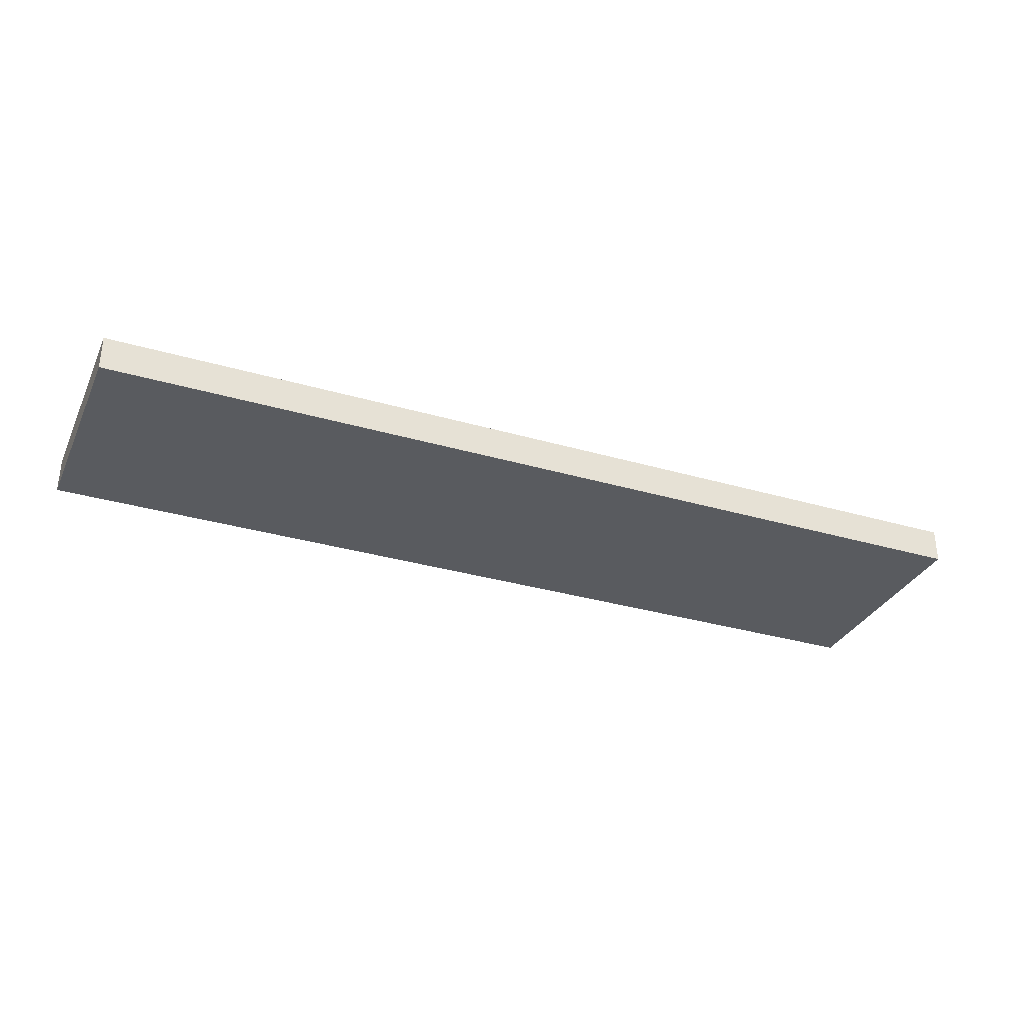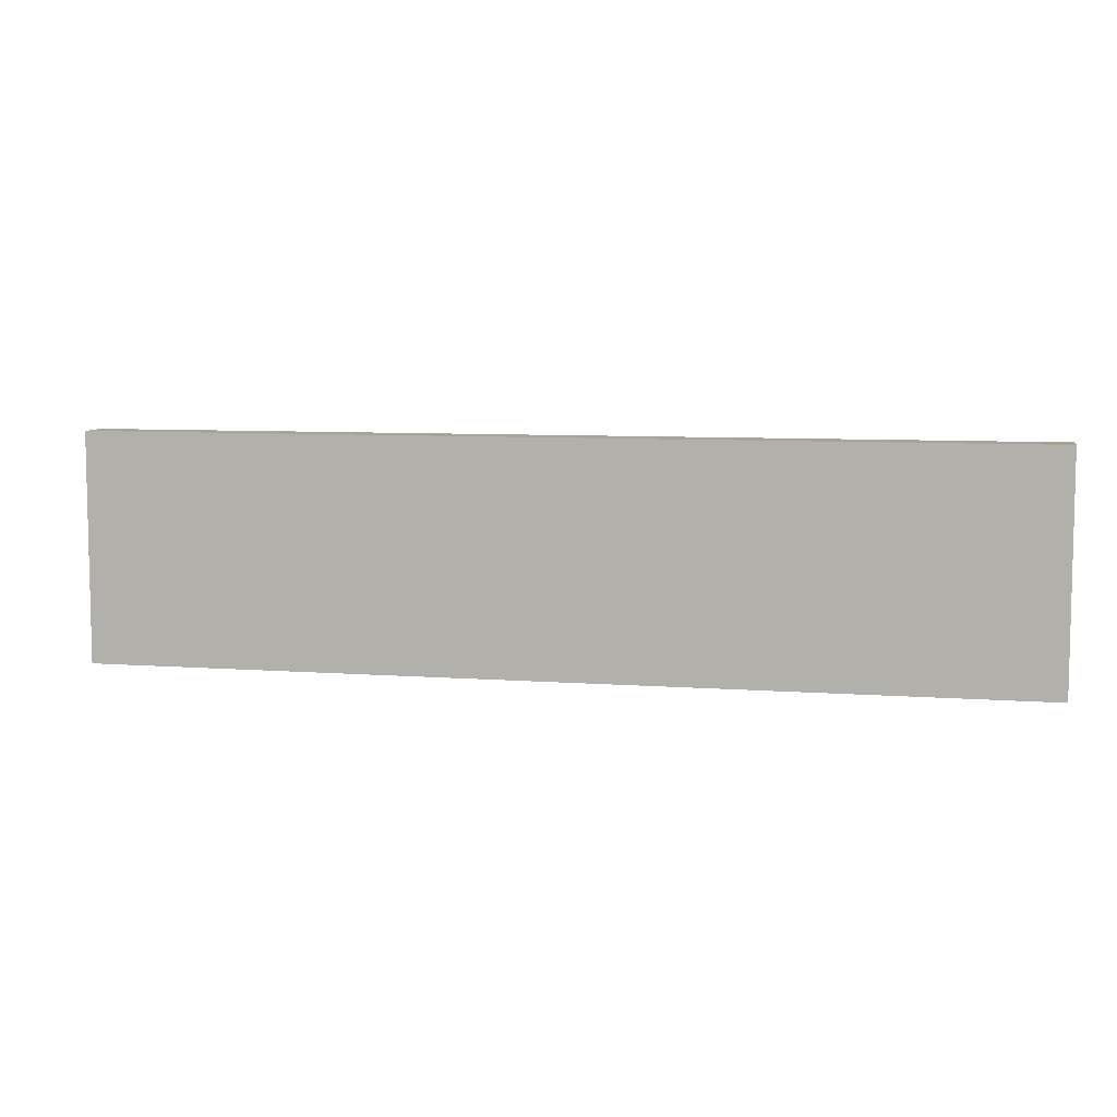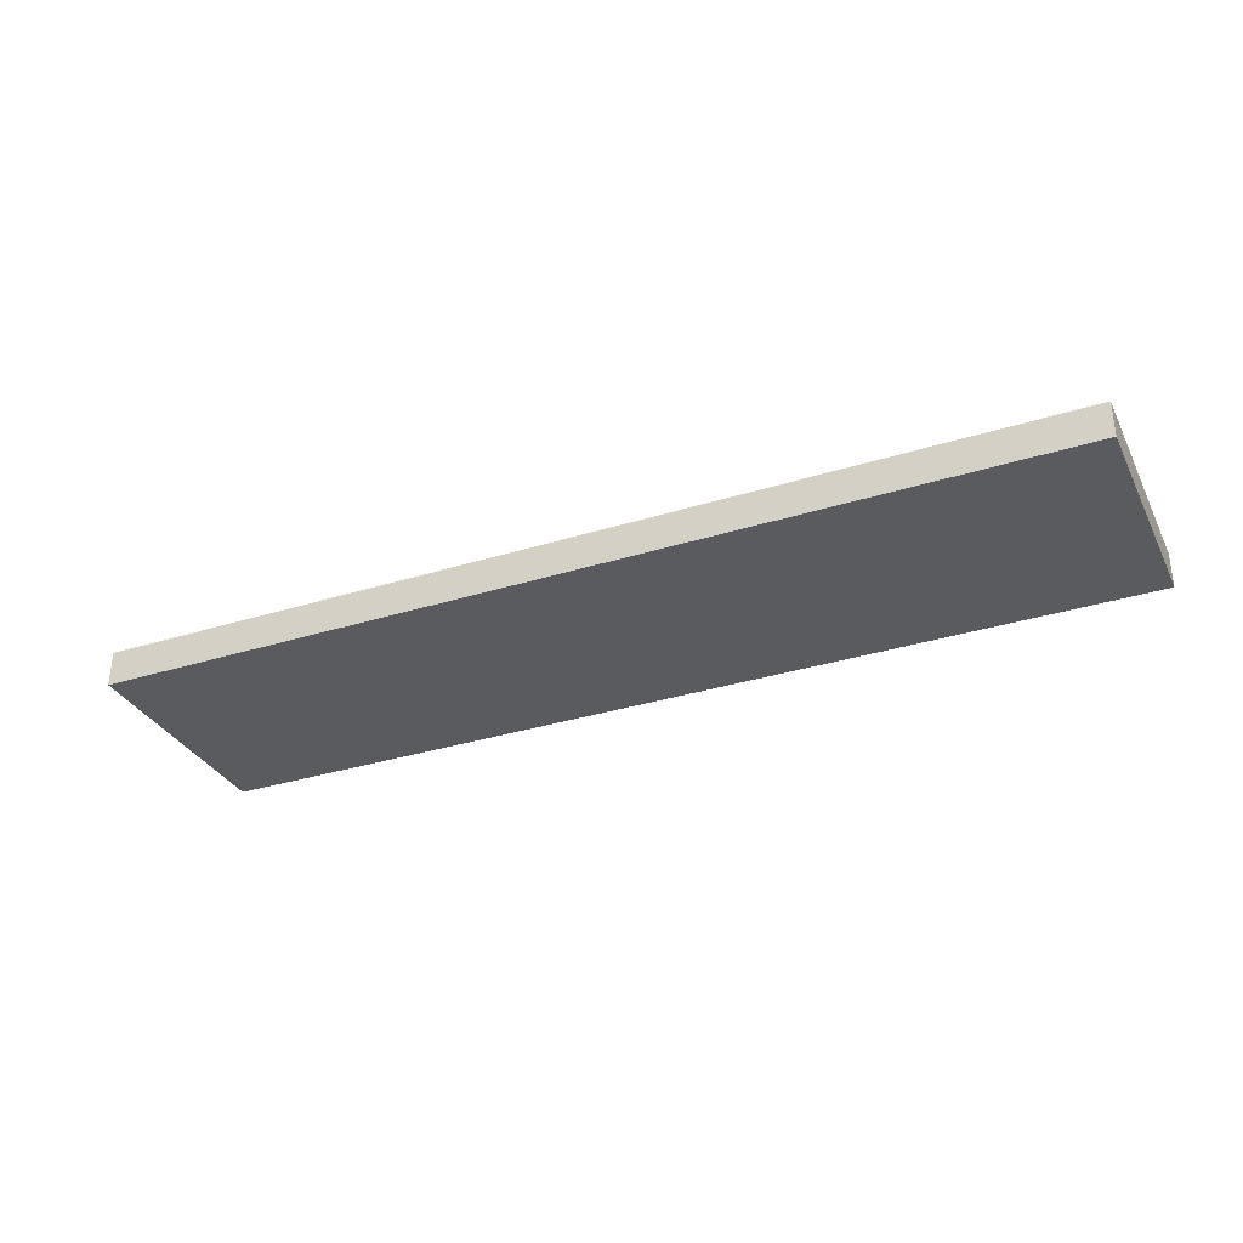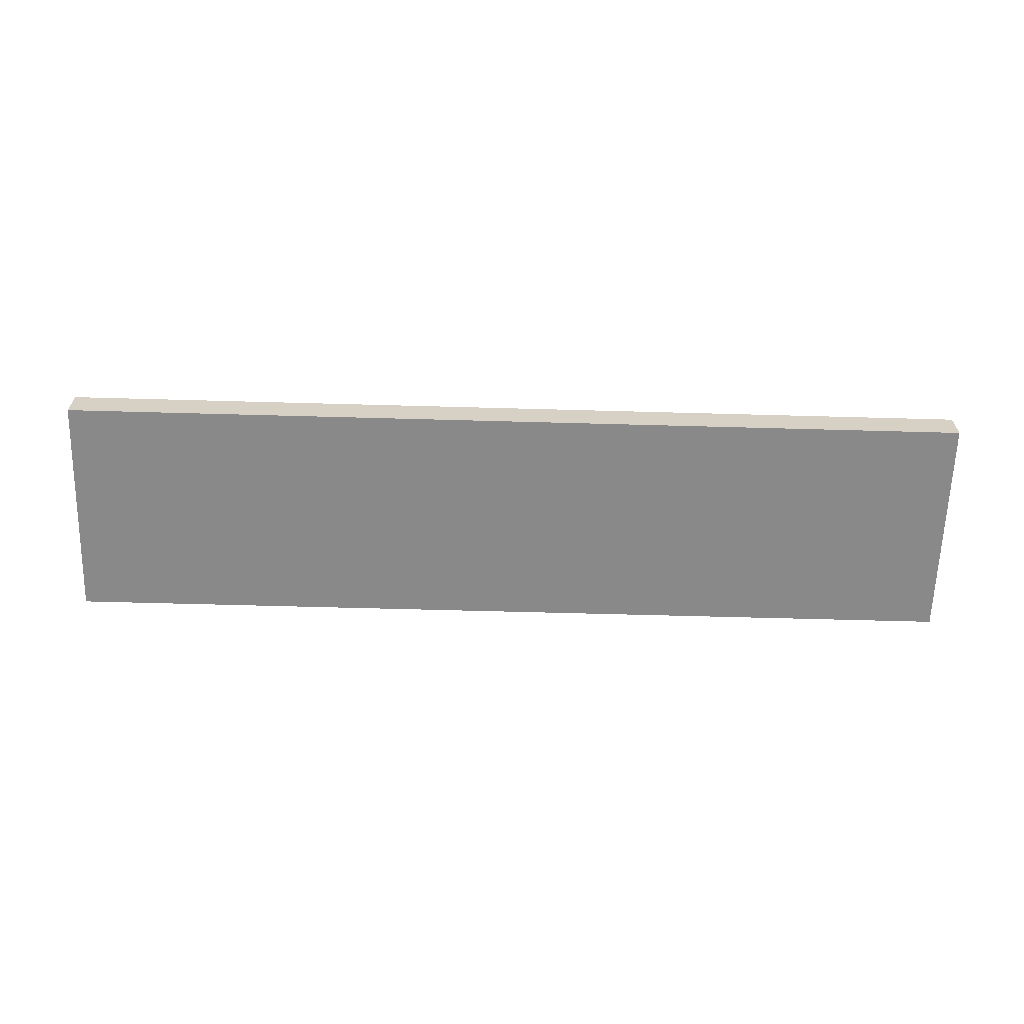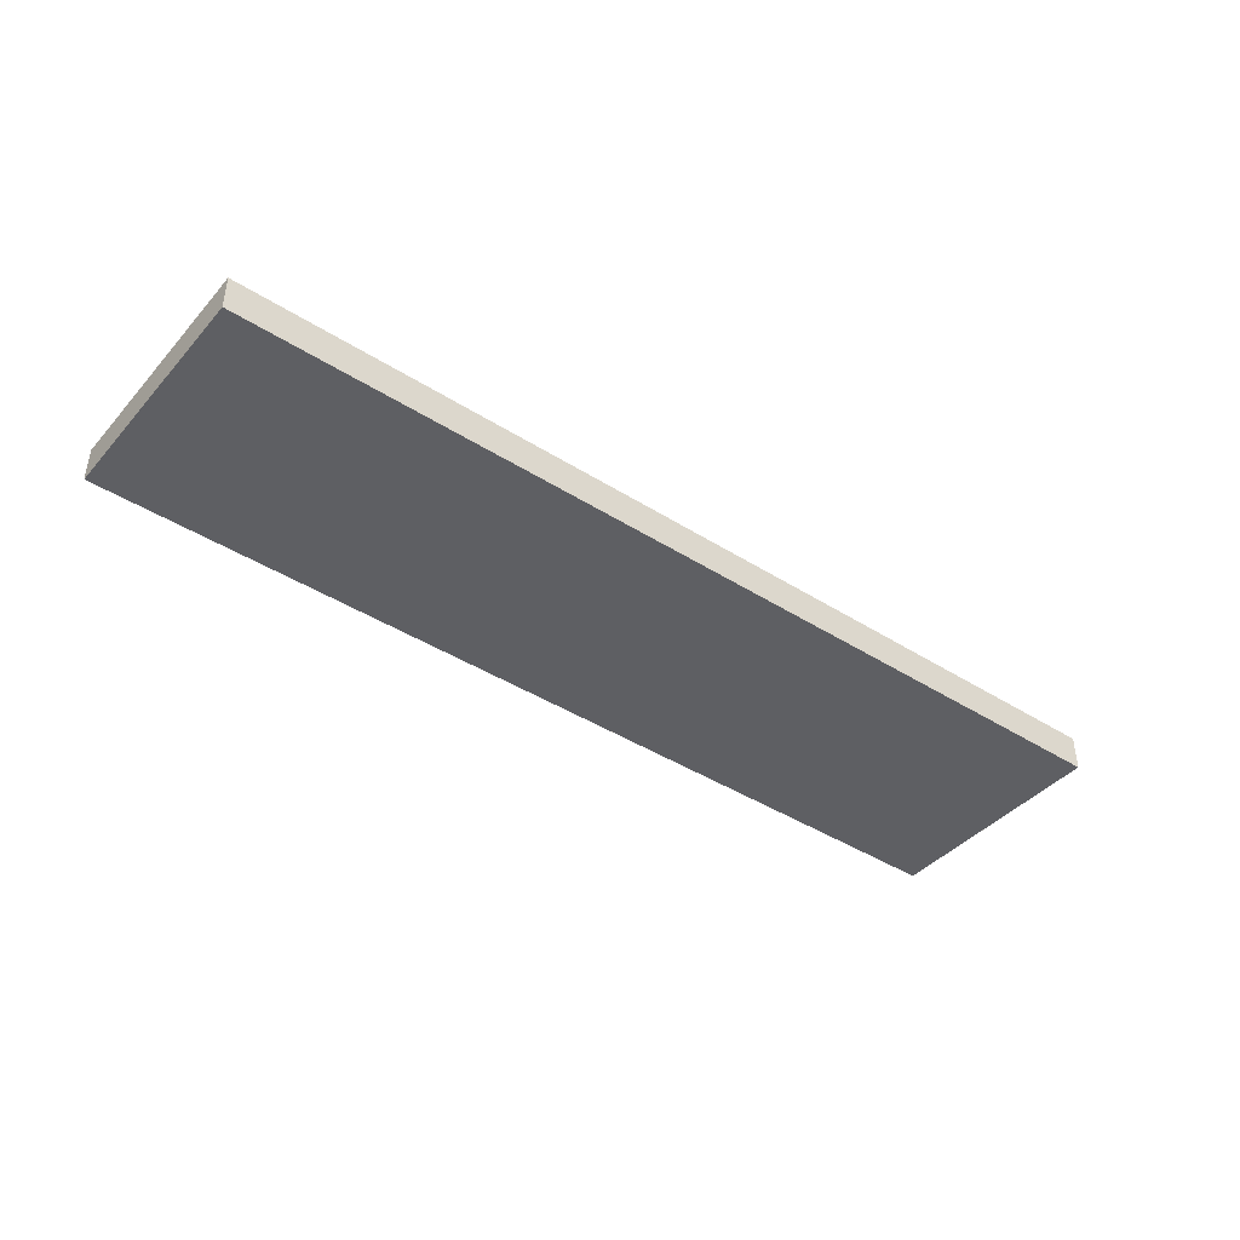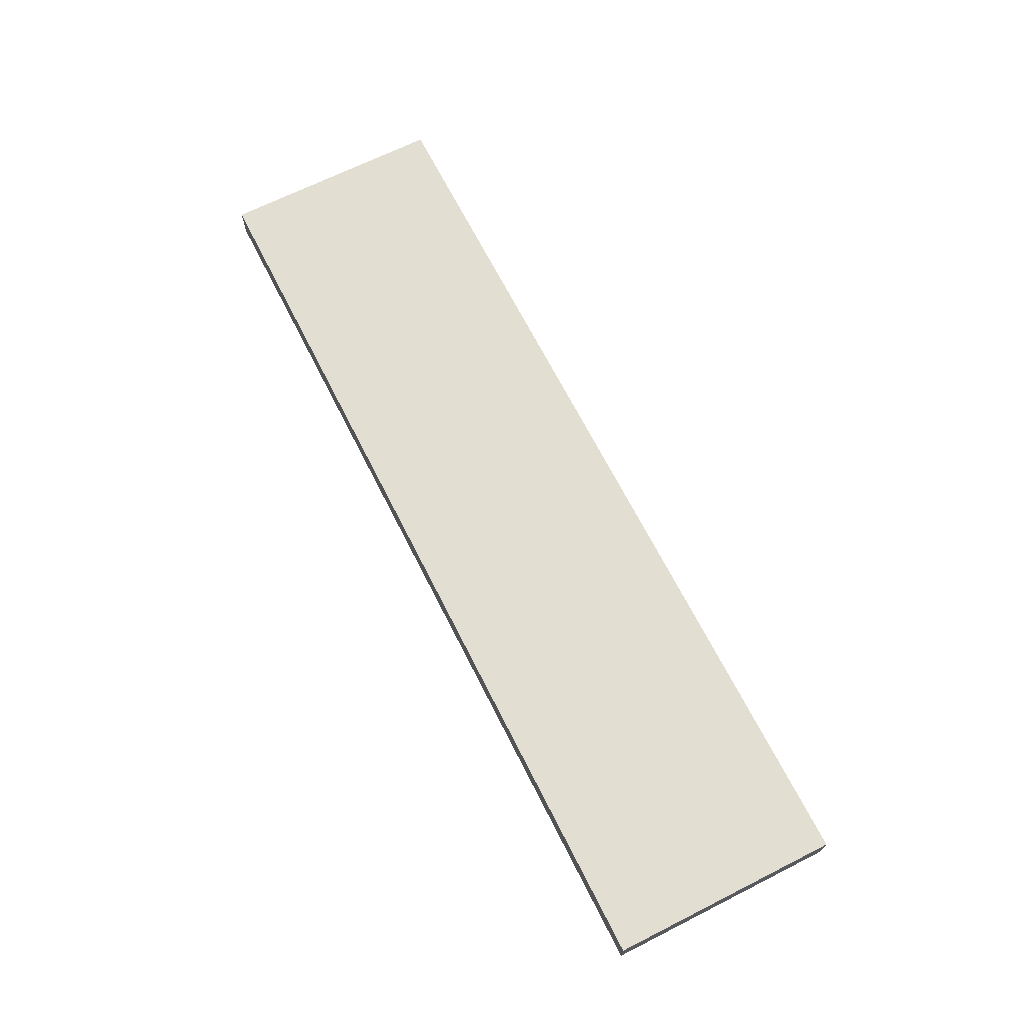
<metadata>
{"format":"obj","ext":"obj","renderer":"f3d","projection":"perspective","resolution":1024,"background":"white","views":[{"elev":-32.2,"azim":-22.3,"up":"+Y"},{"elev":7.3,"azim":-167.9,"up":"+Z"},{"elev":-32.6,"azim":23.6,"up":"+Y"},{"elev":-63.3,"azim":178.4,"up":"+Y"},{"elev":-41.7,"azim":-37.5,"up":"+Y"},{"elev":67.6,"azim":-116.8,"up":"+Y"}]}
</metadata>
<code>
v 3.999 -0.1491 0.9826
v -3.999 -0.1491 0.9826
v -3.999 -0.1491 -0.9826
v -3.999 0.1491 -0.9826
v -3.999 0.1491 0.9826
v 3.999 0.1491 0.9826
v 3.999 0.1491 -0.9826
v 3.999 -0.1491 -0.9826
f 1 2 3
f 4 5 6
f 6 1 7
f 6 5 2
f 2 5 4
f 8 3 4
f 8 1 3
f 7 4 6
f 7 1 8
f 1 6 2
f 3 2 4
f 7 8 4

</code>
